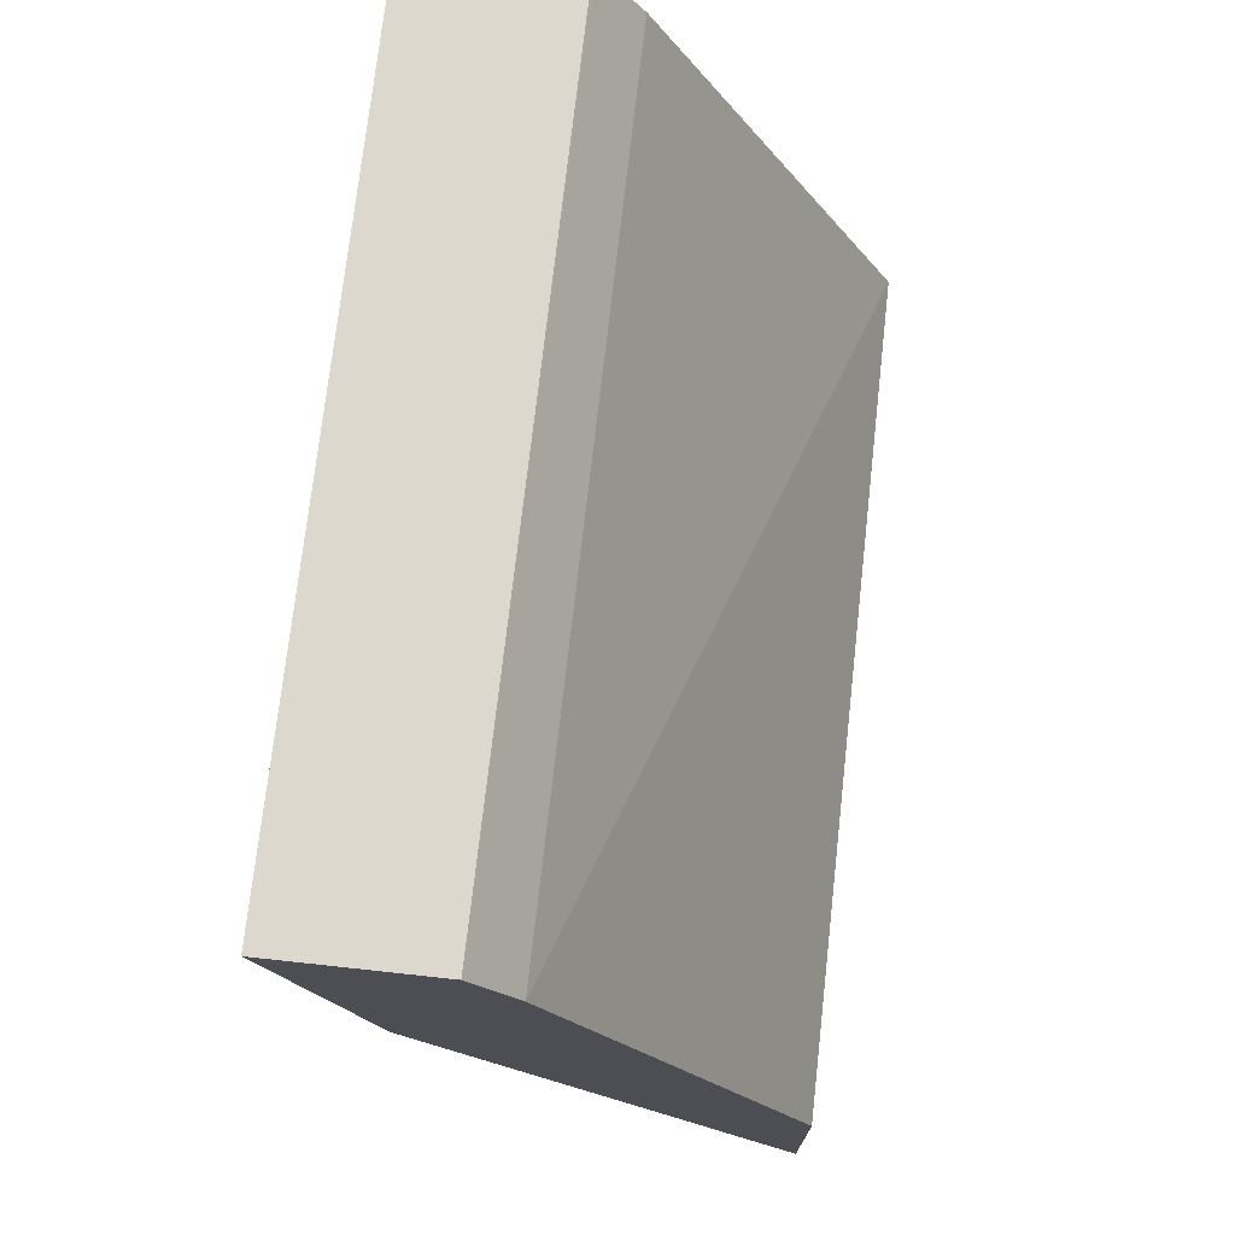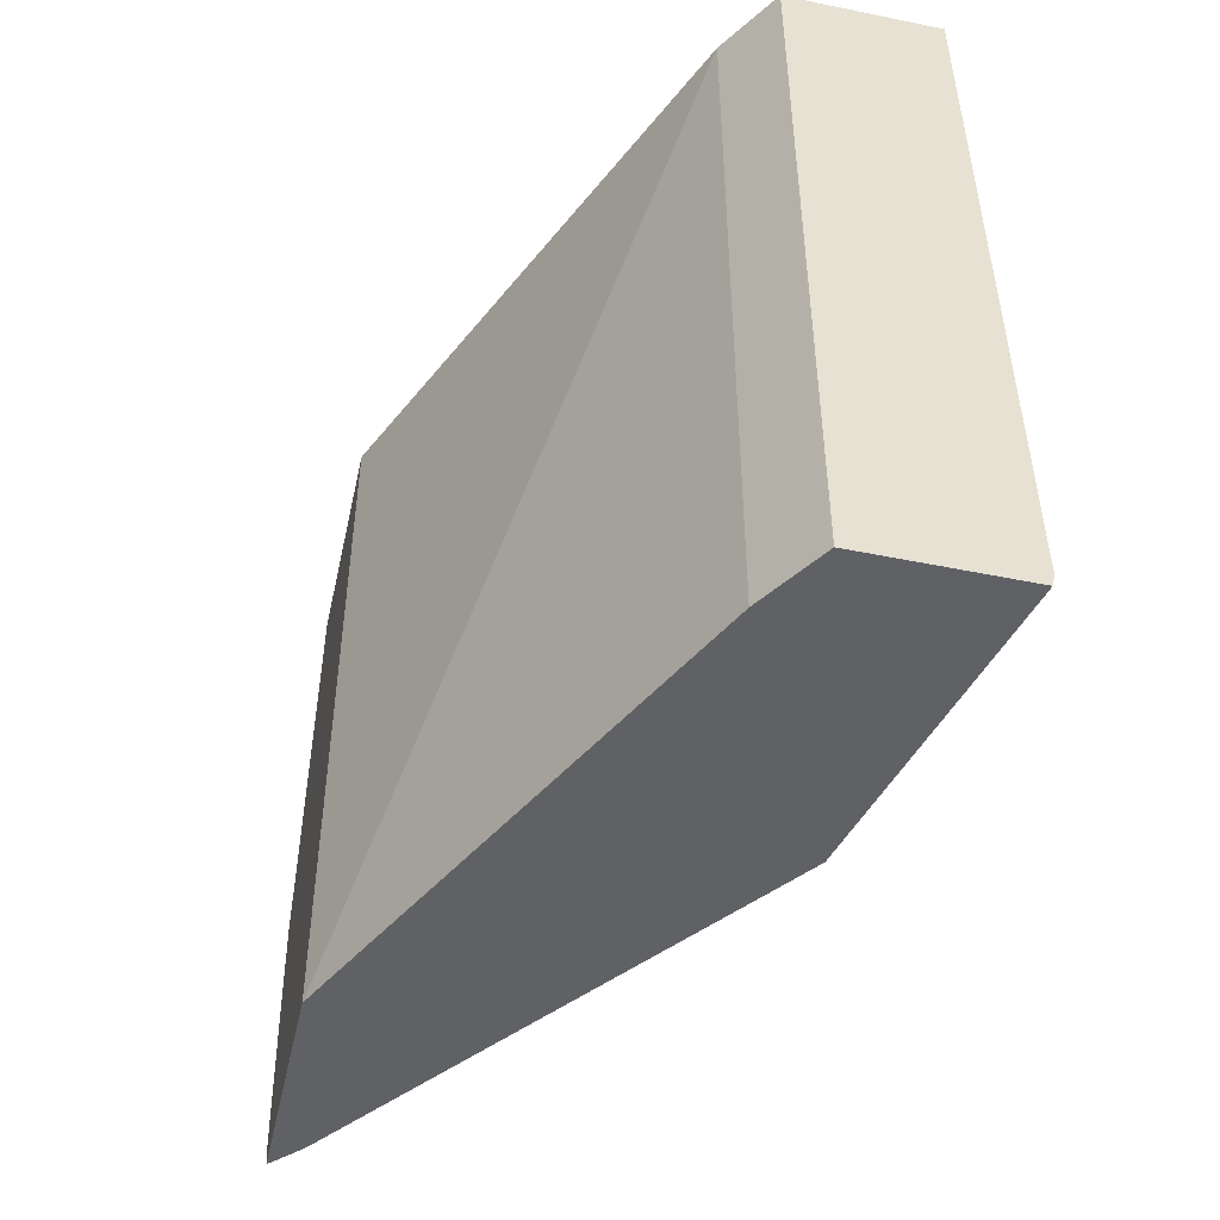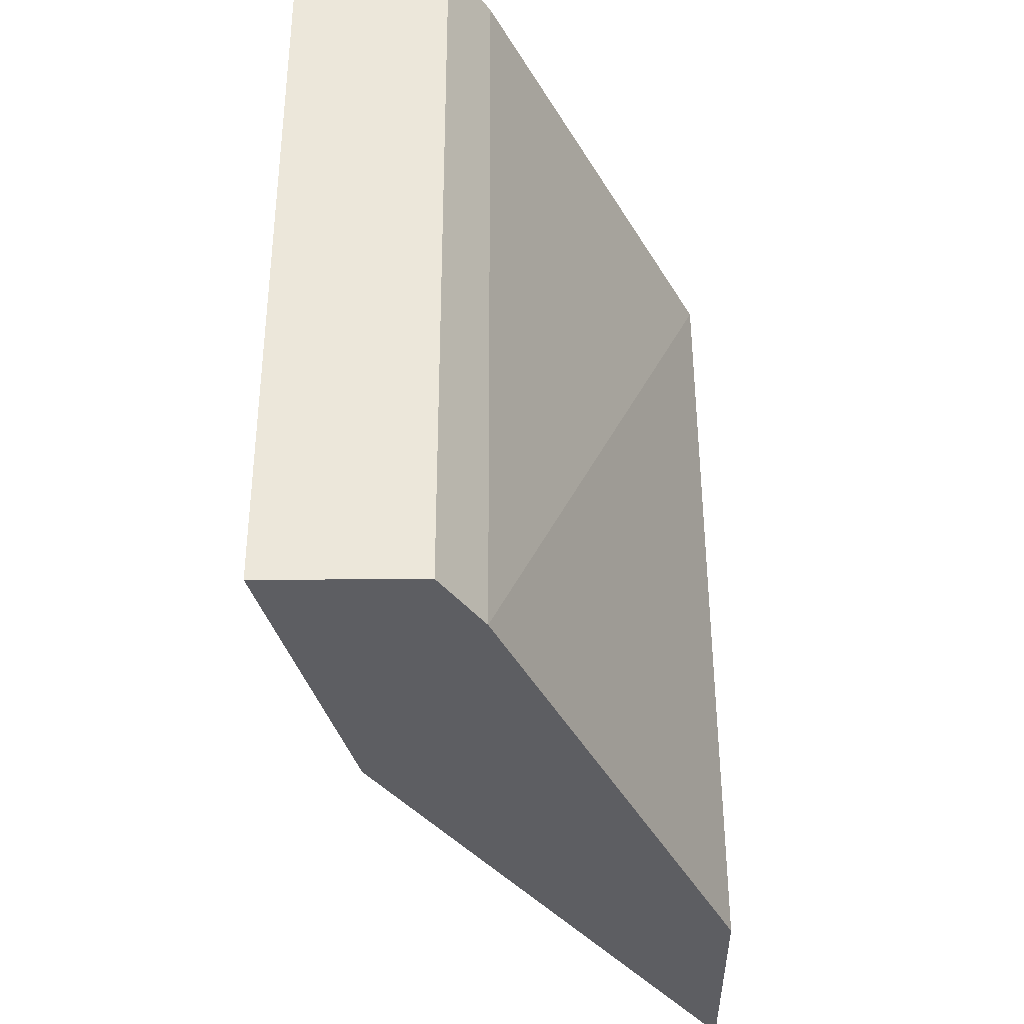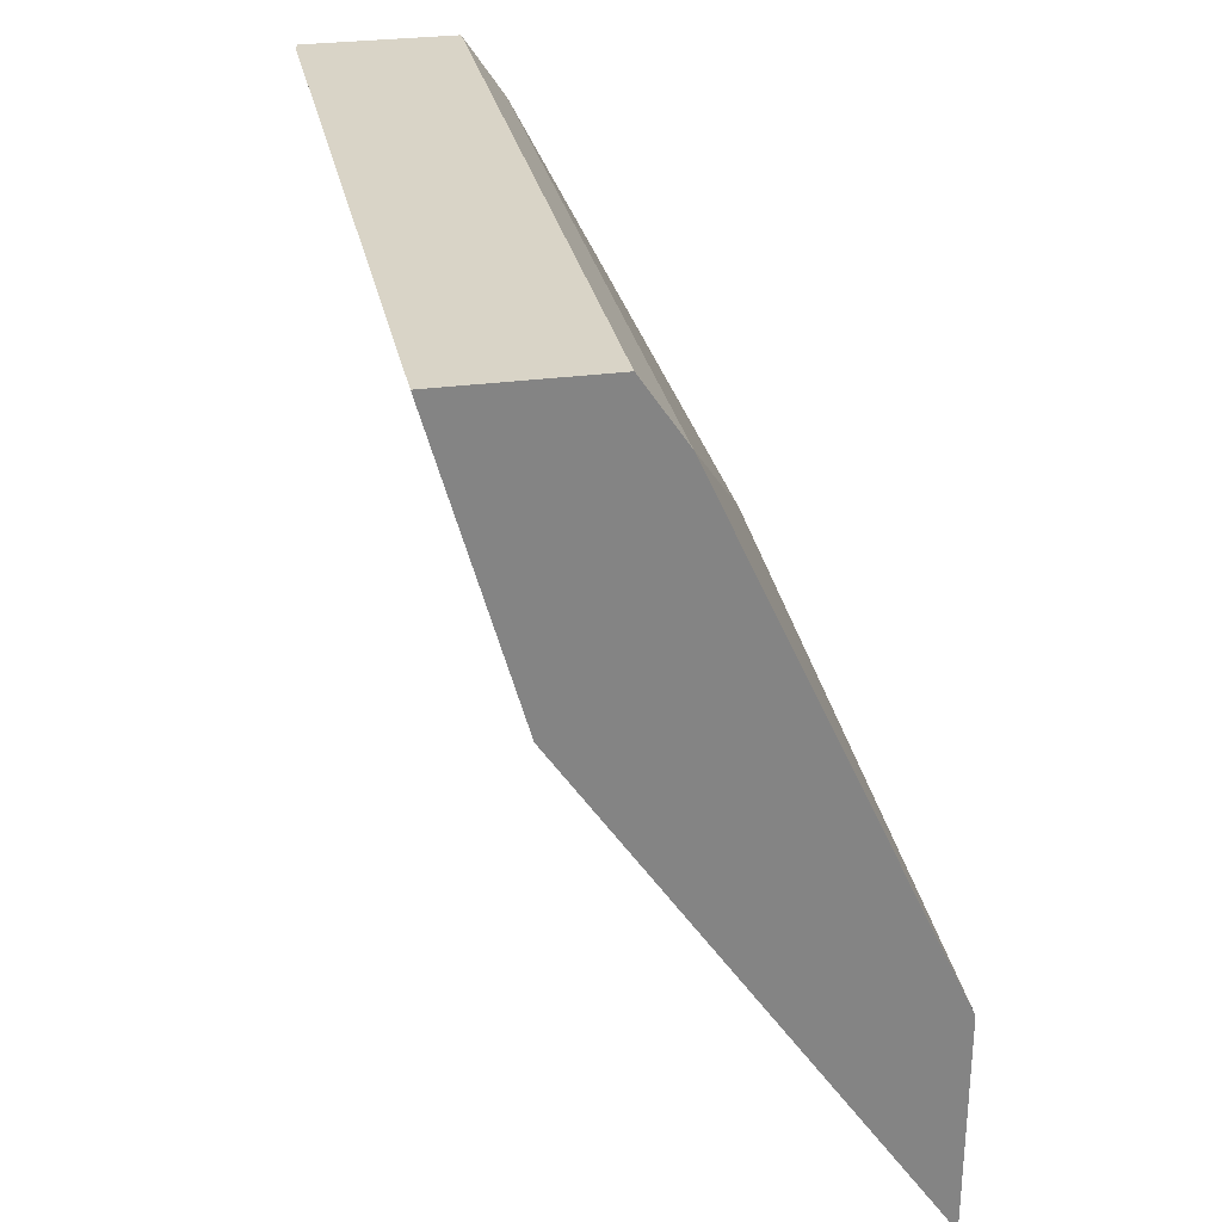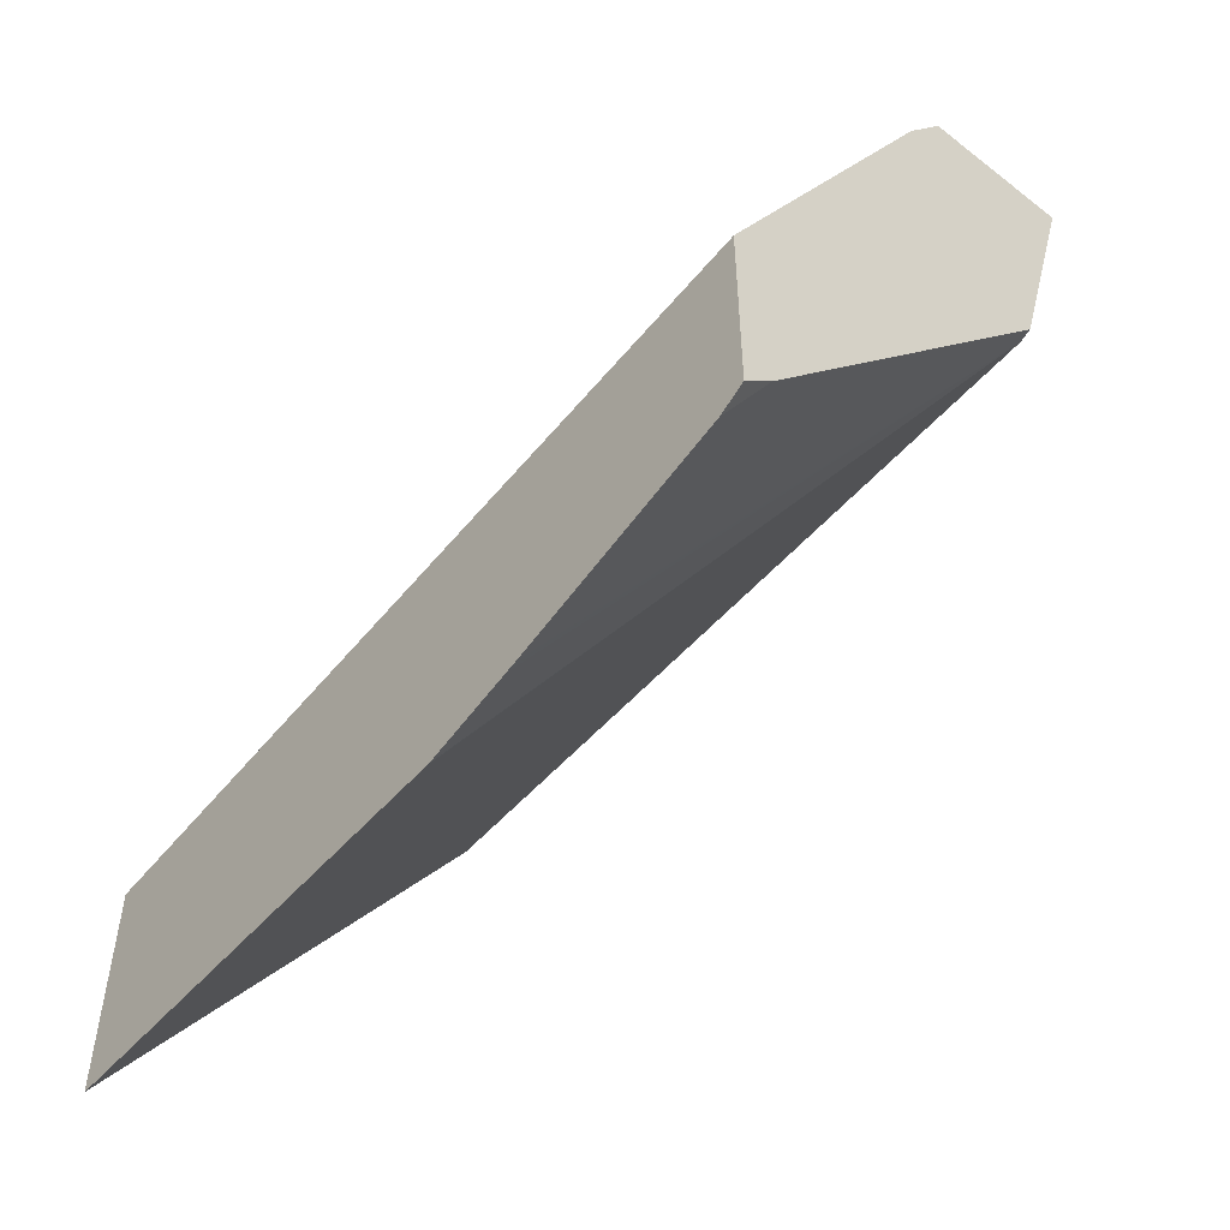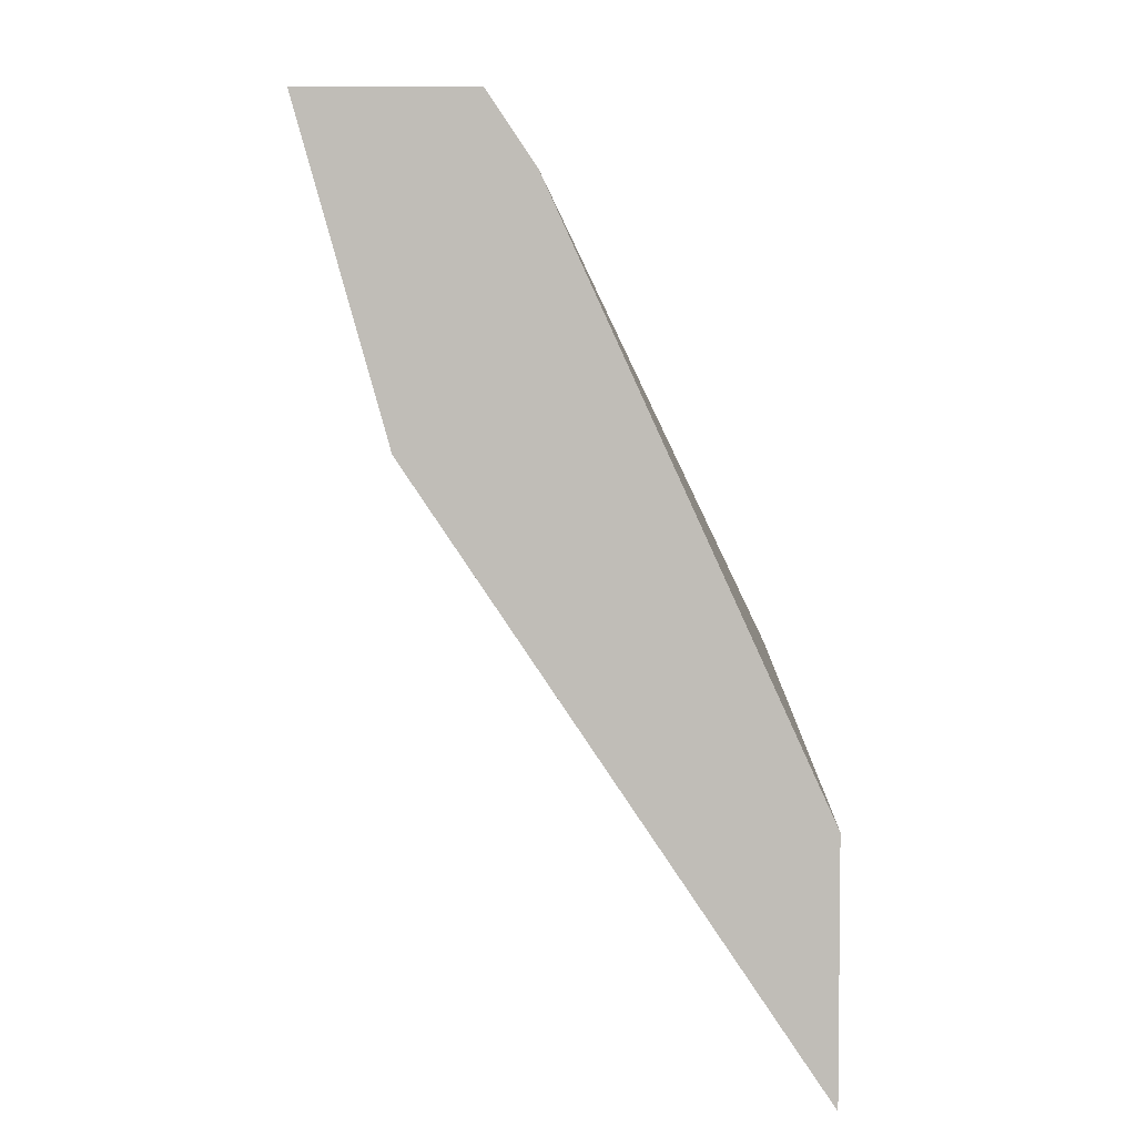
<metadata>
{"format":"obj","ext":"obj","renderer":"f3d","projection":"perspective","resolution":1024,"background":"white","views":[{"elev":72.6,"azim":-173.8,"up":"+Z"},{"elev":-50.4,"azim":-12.6,"up":"+Y"},{"elev":51.0,"azim":179.6,"up":"+Z"},{"elev":28.8,"azim":168.5,"up":"+Z"},{"elev":-52.3,"azim":-39.9,"up":"+Z"},{"elev":4.5,"azim":-179.9,"up":"+Z"}]}
</metadata>
<code>
v 0.01595 -0.01815 0.01426
v 0.01595 -0.01811 0.01424
v 0.016 -0.01815 0.01431
v 0.01595 -0.01815 0.01662
v 0.01595 -0.01784 0.01409
v 0.01628 -0.01815 0.01459
v 0.01595 -0.008736 0.01584
v 0.01876 -0.01815 0.02205
v 0.01879 -0.008736 0.02204
v 0.01595 -0.01533 0.01346
v 0.02015 -0.018 0.01941
v 0.02012 -0.01815 0.01941
v 0.01595 -0.008736 0.01316
v 0.01923 -0.01815 0.02275
v 0.01929 -0.008736 0.02279
v 0.01595 -0.01523 0.01343
v 0.01595 -0.0151 0.0134
v 0.01595 -0.01406 0.01316
v 0.01595 -0.014 0.01316
v 0.02015 -0.01789 0.0194
v 0.0211 -0.018 0.02279
v 0.02107 -0.01815 0.02279
v 0.02015 -0.008736 0.0194
v 0.01926 -0.01815 0.02279
v 0.0211 -0.008736 0.02279
v 0.02015 -0.01779 0.0194
f 1 2 3
f 1 3 6
f 1 6 12
f 1 12 22
f 1 22 24
f 1 24 14
f 1 14 8
f 1 8 4
f 1 4 7
f 1 7 13
f 1 13 19
f 1 19 18
f 1 18 17
f 1 17 16
f 1 16 10
f 1 10 5
f 1 5 2
f 2 5 6
f 2 6 3
f 4 8 9
f 4 9 7
f 5 10 6
f 6 10 11
f 6 11 12
f 7 9 15
f 7 15 25
f 7 25 23
f 7 23 13
f 8 14 9
f 9 14 15
f 10 16 11
f 11 16 17
f 11 17 18
f 11 18 19
f 11 19 20
f 11 20 21
f 11 21 12
f 12 21 22
f 13 23 26
f 13 26 19
f 14 24 15
f 15 24 22
f 15 22 21
f 15 21 25
f 19 26 20
f 20 26 21
f 21 26 23
f 21 23 25

</code>
